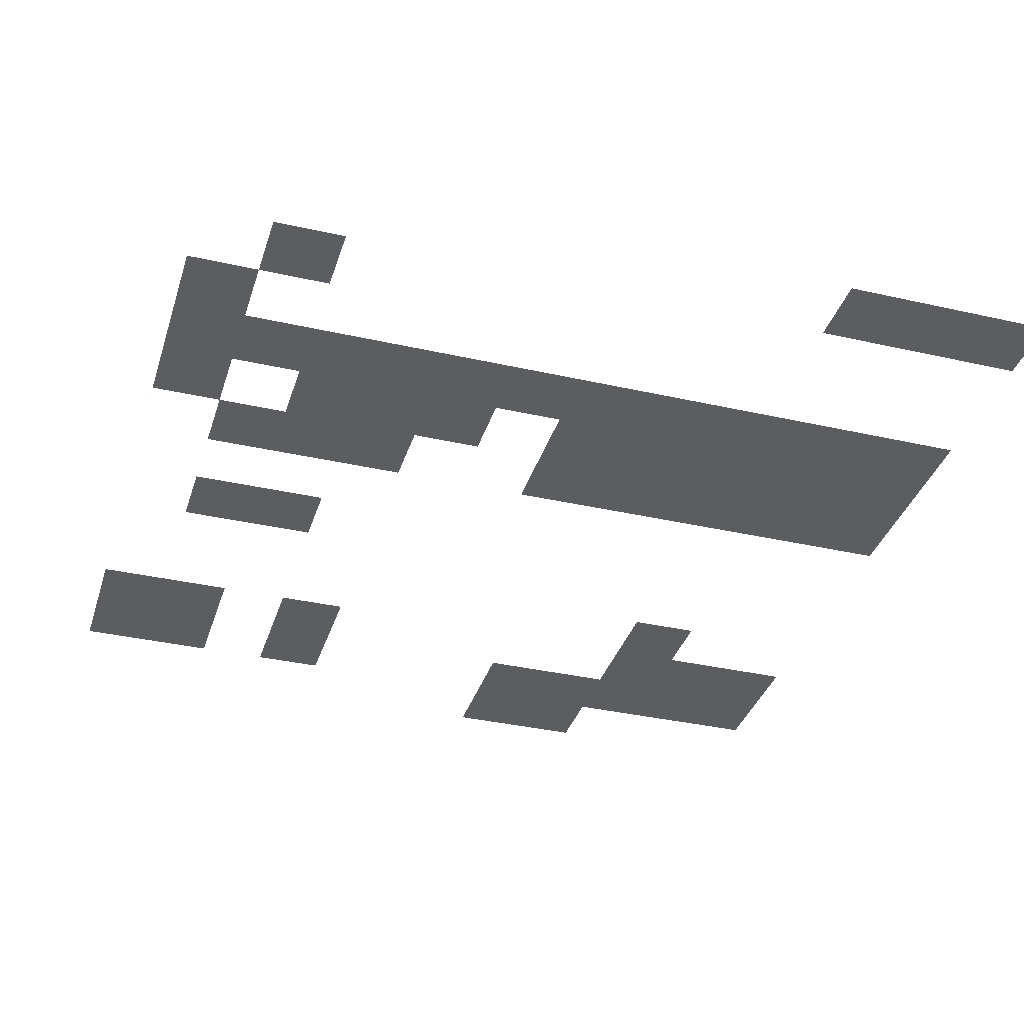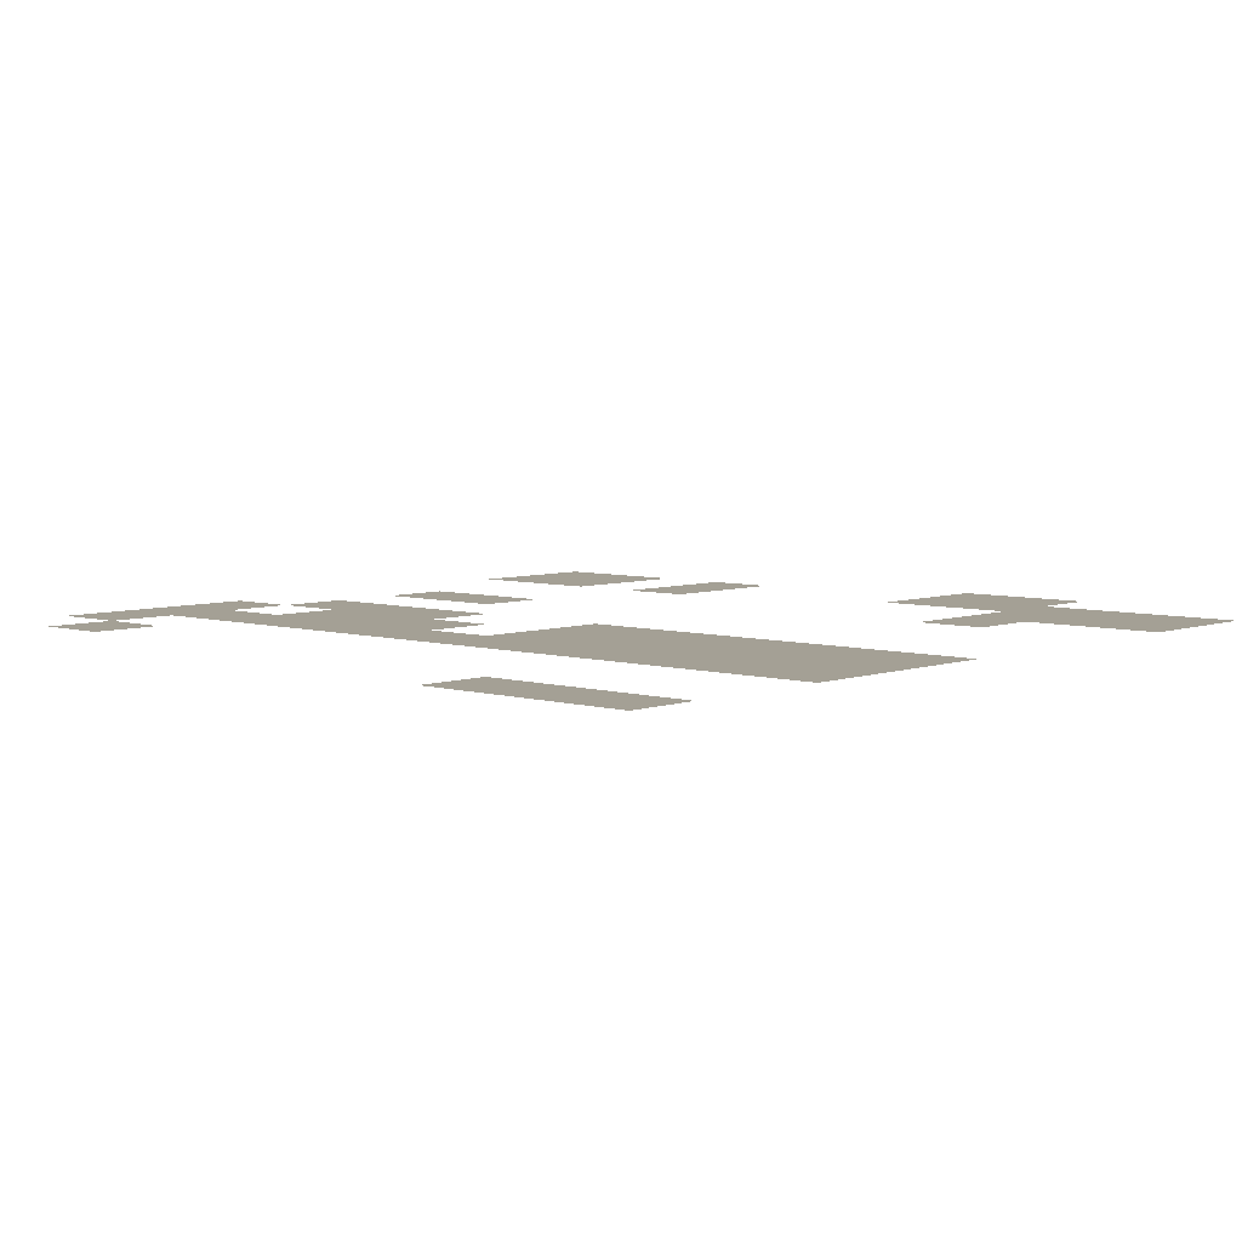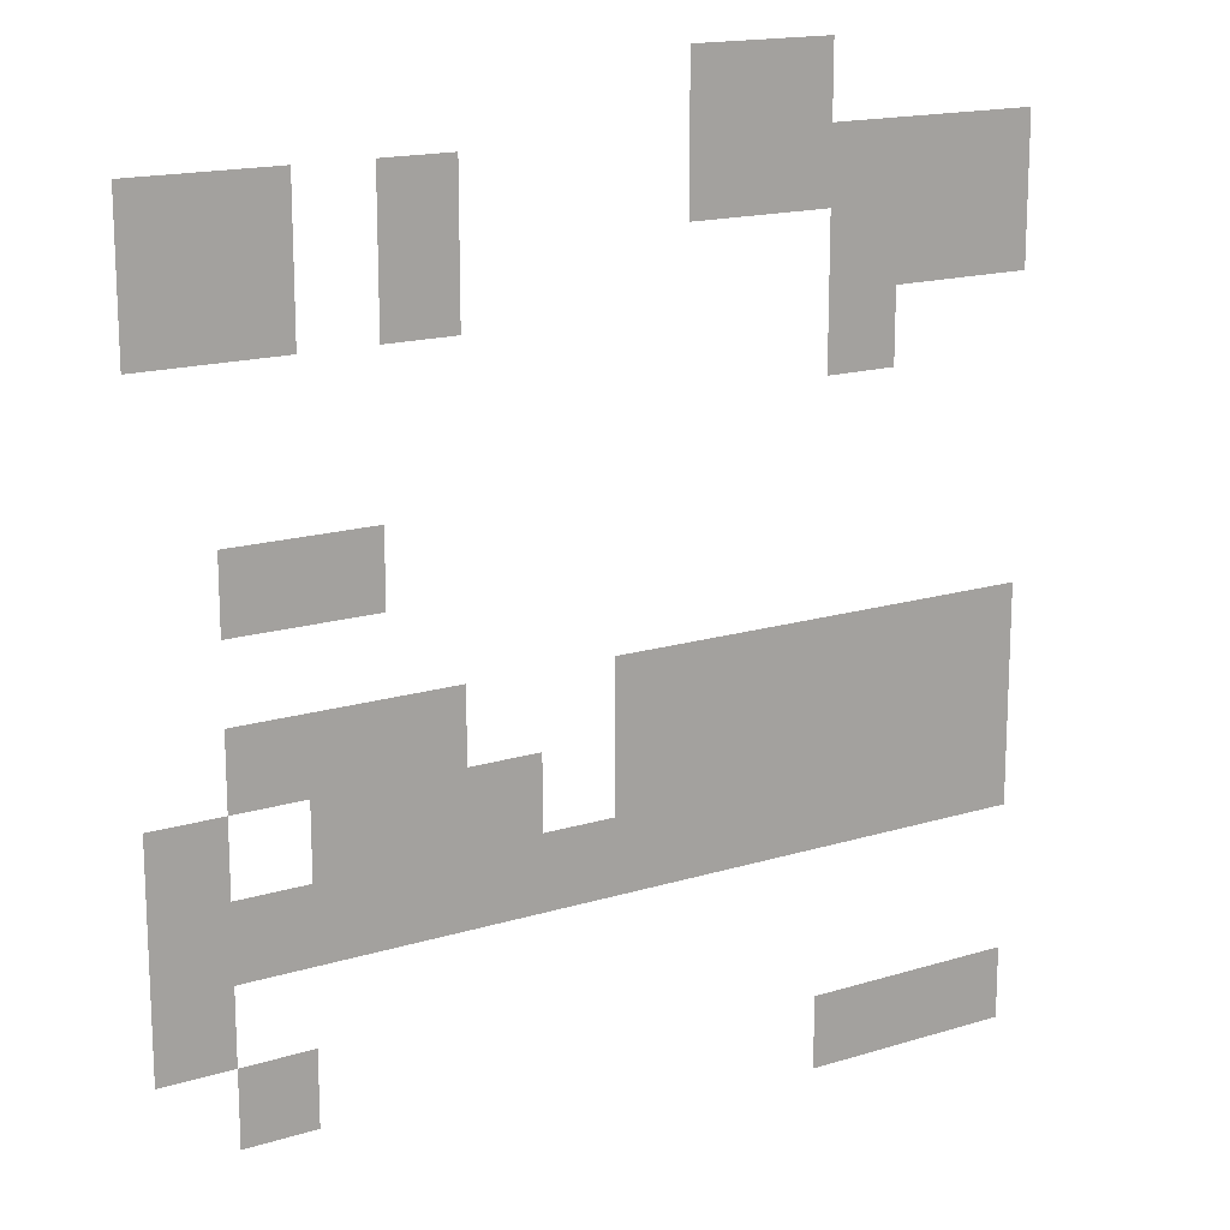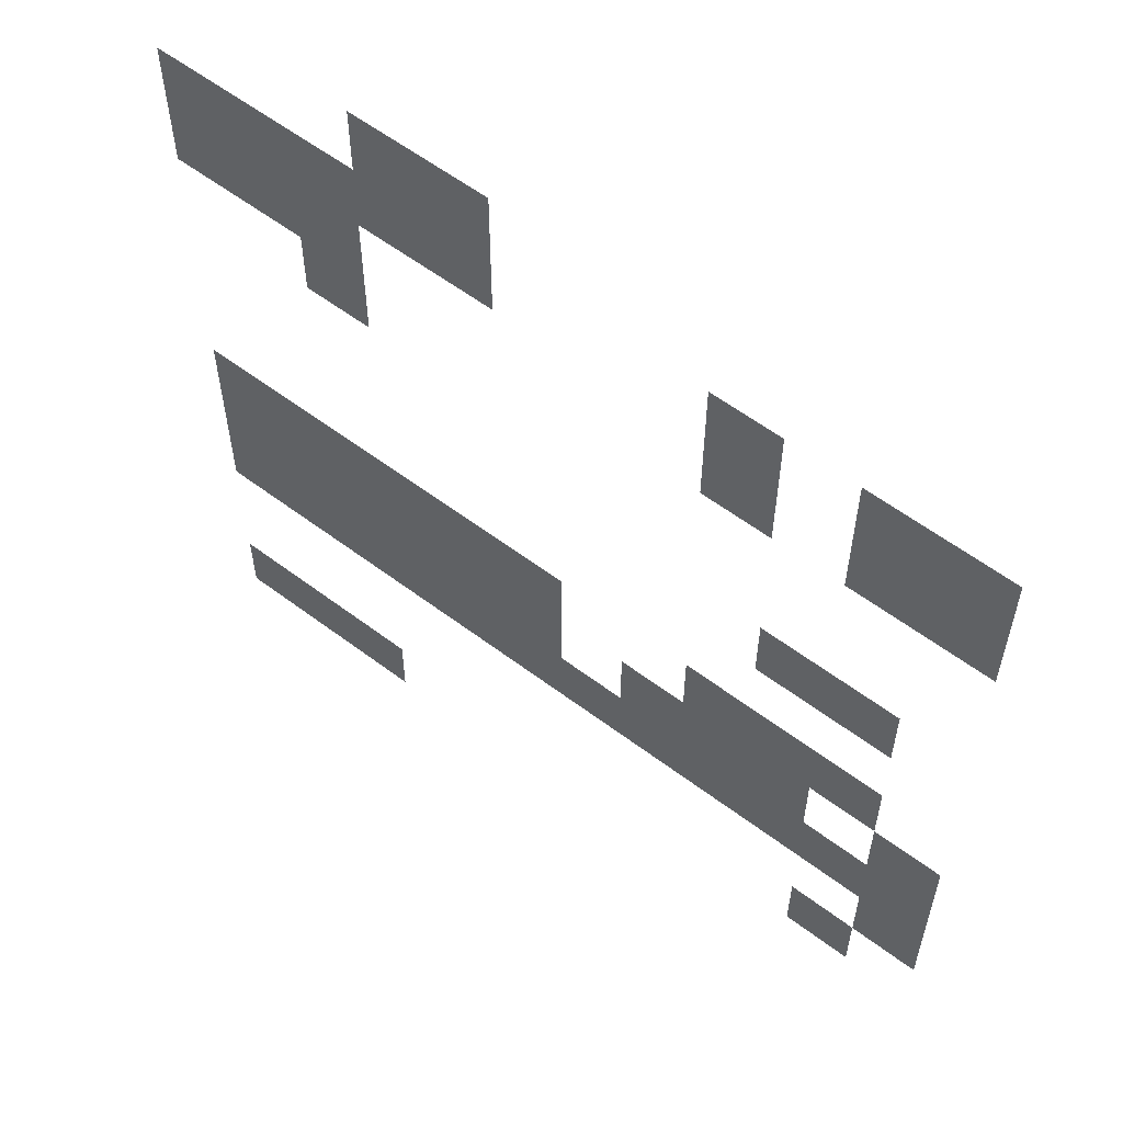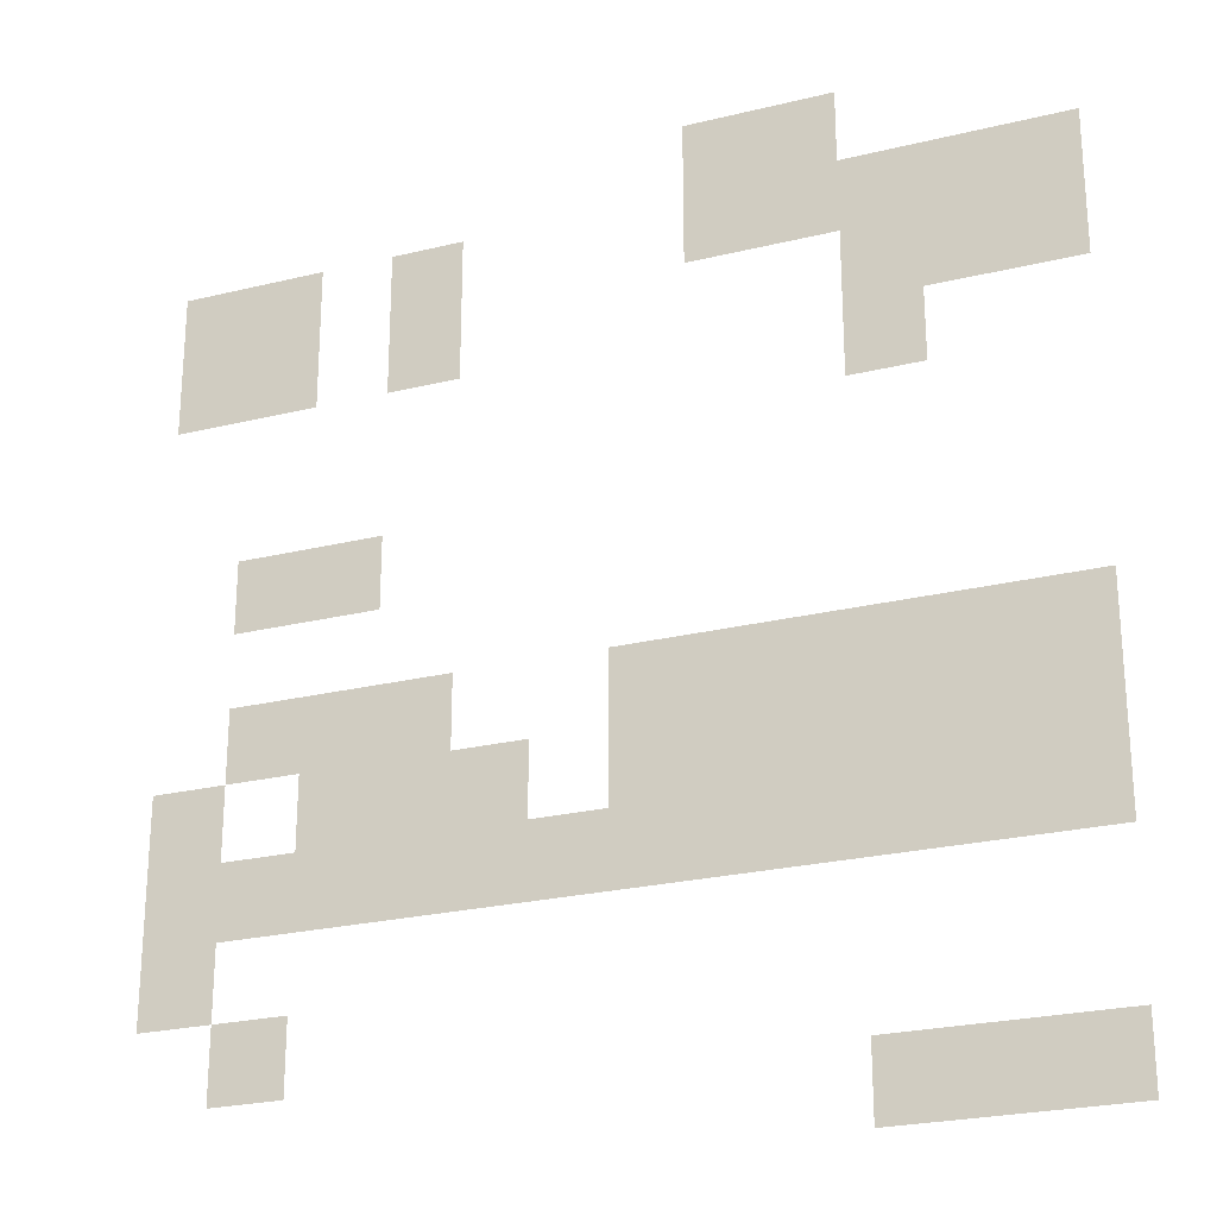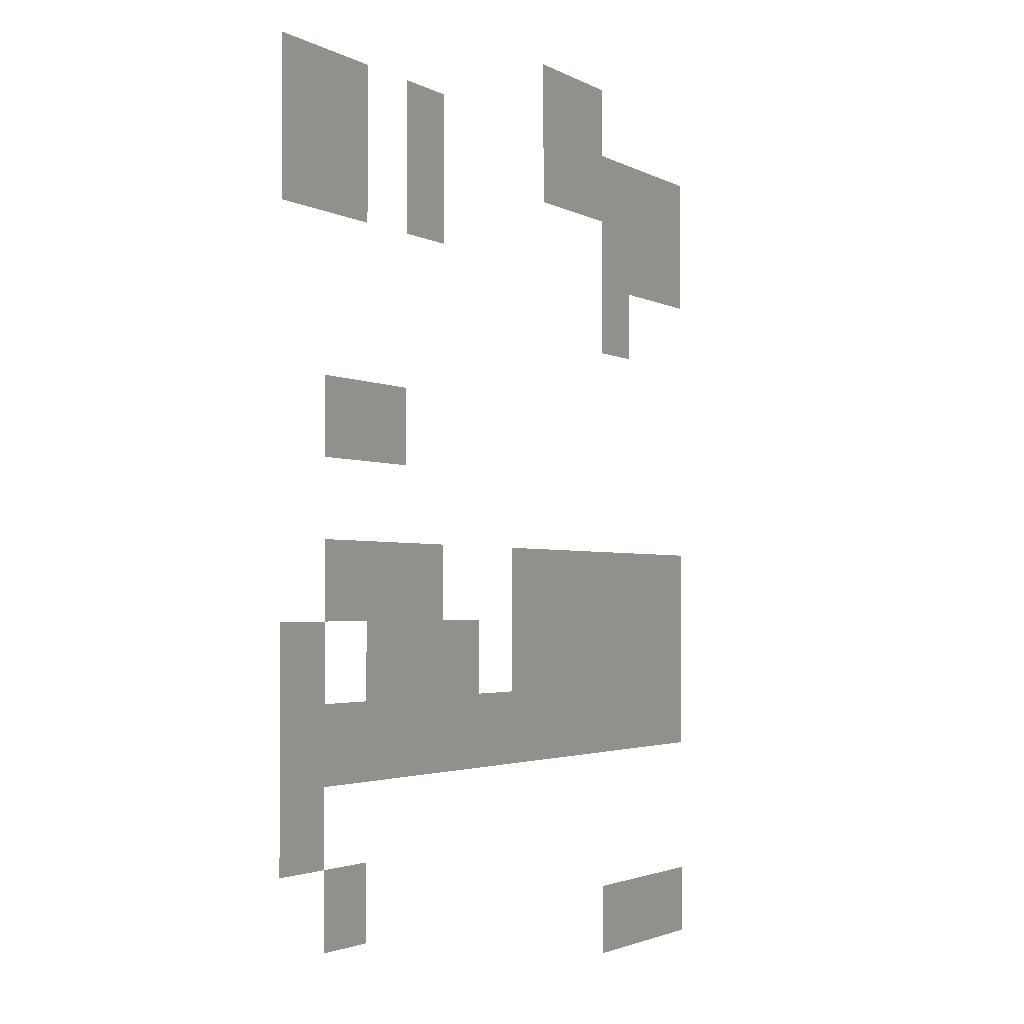
<metadata>
{"format":"obj","ext":"obj","renderer":"f3d","projection":"perspective","resolution":1024,"background":"white","views":[{"elev":-35.6,"azim":-16.7,"up":"+Z"},{"elev":5.7,"azim":42.2,"up":"+Z"},{"elev":16.2,"azim":-32.5,"up":"+Y"},{"elev":58.5,"azim":-142.1,"up":"+Y"},{"elev":-24.7,"azim":21.8,"up":"+Y"},{"elev":-2.2,"azim":-63.0,"up":"+Y"}]}
</metadata>
<code>
v -0.96 -0.32 0
v -1.28 -0.32 0
v -1.28 0 0
v -0.96 0 0
v -1.28 -0.32 0
v -1.6 -0.32 0
v -1.6 0 0
v -1.28 0 0
v 0 -0.64 0
v -0.32 -0.64 0
v -0.32 -0.32 0
v 0 -0.32 0
v -0.32 -0.64 0
v -0.64 -0.64 0
v -0.64 -0.32 0
v -0.32 -0.32 0
v -0.64 -0.64 0
v -0.96 -0.64 0
v -0.96 -0.32 0
v -0.64 -0.32 0
v -0.96 -0.64 0
v -1.28 -0.64 0
v -1.28 -0.32 0
v -0.96 -0.32 0
v -1.28 -0.64 0
v -1.6 -0.64 0
v -1.6 -0.32 0
v -1.28 -0.32 0
v -2.56 -0.64 0
v -2.88 -0.64 0
v -2.88 -0.32 0
v -2.56 -0.32 0
v -3.2 -0.64 0
v -3.52 -0.64 0
v -3.52 -0.32 0
v -3.2 -0.32 0
v -3.52 -0.64 0
v -3.84 -0.64 0
v -3.84 -0.32 0
v -3.52 -0.32 0
v 0 -0.96 0
v -0.32 -0.96 0
v -0.32 -0.64 0
v 0 -0.64 0
v -0.32 -0.96 0
v -0.64 -0.96 0
v -0.64 -0.64 0
v -0.32 -0.64 0
v -0.64 -0.96 0
v -0.96 -0.96 0
v -0.96 -0.64 0
v -0.64 -0.64 0
v -2.56 -0.96 0
v -2.88 -0.96 0
v -2.88 -0.64 0
v -2.56 -0.64 0
v -3.2 -0.96 0
v -3.52 -0.96 0
v -3.52 -0.64 0
v -3.2 -0.64 0
v -3.52 -0.96 0
v -3.84 -0.96 0
v -3.84 -0.64 0
v -3.52 -0.64 0
v -0.64 -1.28 0
v -0.96 -1.28 0
v -0.96 -0.96 0
v -0.64 -0.96 0
v -2.88 -1.92 0
v -3.2 -1.92 0
v -3.2 -1.6 0
v -2.88 -1.6 0
v -3.2 -1.92 0
v -3.52 -1.92 0
v -3.52 -1.6 0
v -3.2 -1.6 0
v 0 -2.56 0
v -0.32 -2.56 0
v -0.32 -2.24 0
v 0 -2.24 0
v -0.32 -2.56 0
v -0.64 -2.56 0
v -0.64 -2.24 0
v -0.32 -2.24 0
v -0.64 -2.56 0
v -0.96 -2.56 0
v -0.96 -2.24 0
v -0.64 -2.24 0
v -0.96 -2.56 0
v -1.28 -2.56 0
v -1.28 -2.24 0
v -0.96 -2.24 0
v -1.28 -2.56 0
v -1.6 -2.56 0
v -1.6 -2.24 0
v -1.28 -2.24 0
v -1.6 -2.56 0
v -1.92 -2.56 0
v -1.92 -2.24 0
v -1.6 -2.24 0
v -2.56 -2.56 0
v -2.88 -2.56 0
v -2.88 -2.24 0
v -2.56 -2.24 0
v -2.88 -2.56 0
v -3.2 -2.56 0
v -3.2 -2.24 0
v -2.88 -2.24 0
v -3.2 -2.56 0
v -3.52 -2.56 0
v -3.52 -2.24 0
v -3.2 -2.24 0
v 0 -2.88 0
v -0.32 -2.88 0
v -0.32 -2.56 0
v 0 -2.56 0
v -0.32 -2.88 0
v -0.64 -2.88 0
v -0.64 -2.56 0
v -0.32 -2.56 0
v -0.64 -2.88 0
v -0.96 -2.88 0
v -0.96 -2.56 0
v -0.64 -2.56 0
v -0.96 -2.88 0
v -1.28 -2.88 0
v -1.28 -2.56 0
v -0.96 -2.56 0
v -1.28 -2.88 0
v -1.6 -2.88 0
v -1.6 -2.56 0
v -1.28 -2.56 0
v -1.6 -2.88 0
v -1.92 -2.88 0
v -1.92 -2.56 0
v -1.6 -2.56 0
v -2.24 -2.88 0
v -2.56 -2.88 0
v -2.56 -2.56 0
v -2.24 -2.56 0
v -2.56 -2.88 0
v -2.88 -2.88 0
v -2.88 -2.56 0
v -2.56 -2.56 0
v -2.88 -2.88 0
v -3.2 -2.88 0
v -3.2 -2.56 0
v -2.88 -2.56 0
v -3.52 -2.88 0
v -3.84 -2.88 0
v -3.84 -2.56 0
v -3.52 -2.56 0
v 0 -3.2 0
v -0.32 -3.2 0
v -0.32 -2.88 0
v 0 -2.88 0
v -0.32 -3.2 0
v -0.64 -3.2 0
v -0.64 -2.88 0
v -0.32 -2.88 0
v -0.64 -3.2 0
v -0.96 -3.2 0
v -0.96 -2.88 0
v -0.64 -2.88 0
v -0.96 -3.2 0
v -1.28 -3.2 0
v -1.28 -2.88 0
v -0.96 -2.88 0
v -1.28 -3.2 0
v -1.6 -3.2 0
v -1.6 -2.88 0
v -1.28 -2.88 0
v -1.6 -3.2 0
v -1.92 -3.2 0
v -1.92 -2.88 0
v -1.6 -2.88 0
v -1.92 -3.2 0
v -2.24 -3.2 0
v -2.24 -2.88 0
v -1.92 -2.88 0
v -2.24 -3.2 0
v -2.56 -3.2 0
v -2.56 -2.88 0
v -2.24 -2.88 0
v -2.56 -3.2 0
v -2.88 -3.2 0
v -2.88 -2.88 0
v -2.56 -2.88 0
v -2.88 -3.2 0
v -3.2 -3.2 0
v -3.2 -2.88 0
v -2.88 -2.88 0
v -3.2 -3.2 0
v -3.52 -3.2 0
v -3.52 -2.88 0
v -3.2 -2.88 0
v -3.52 -3.2 0
v -3.84 -3.2 0
v -3.84 -2.88 0
v -3.52 -2.88 0
v -3.52 -3.52 0
v -3.84 -3.52 0
v -3.84 -3.2 0
v -3.52 -3.2 0
v -3.2 -3.84 0
v -3.52 -3.84 0
v -3.52 -3.52 0
v -3.2 -3.52 0
v 0 -4.16 0
v -0.32 -4.16 0
v -0.32 -3.84 0
v 0 -3.84 0
v -0.32 -4.16 0
v -0.64 -4.16 0
v -0.64 -3.84 0
v -0.32 -3.84 0
v -0.64 -4.16 0
v -0.96 -4.16 0
v -0.96 -3.84 0
v -0.64 -3.84 0
g Jenns_Apartment2-(1)_mesh_0004
f 1 2 3 4
f 5 6 7 8
f 9 10 11 12
f 13 14 15 16
f 17 18 19 20
f 21 22 23 24
f 25 26 27 28
f 29 30 31 32
f 33 34 35 36
f 37 38 39 40
f 41 42 43 44
f 45 46 47 48
f 49 50 51 52
f 53 54 55 56
f 57 58 59 60
f 61 62 63 64
f 65 66 67 68
f 69 70 71 72
f 73 74 75 76
f 77 78 79 80
f 81 82 83 84
f 85 86 87 88
f 89 90 91 92
f 93 94 95 96
f 97 98 99 100
f 101 102 103 104
f 105 106 107 108
f 109 110 111 112
f 113 114 115 116
f 117 118 119 120
f 121 122 123 124
f 125 126 127 128
f 129 130 131 132
f 133 134 135 136
f 137 138 139 140
f 141 142 143 144
f 145 146 147 148
f 149 150 151 152
f 153 154 155 156
f 157 158 159 160
f 161 162 163 164
f 165 166 167 168
f 169 170 171 172
f 173 174 175 176
f 177 178 179 180
f 181 182 183 184
f 185 186 187 188
f 189 190 191 192
f 193 194 195 196
f 197 198 199 200
f 201 202 203 204
f 205 206 207 208
f 209 210 211 212
f 213 214 215 216
f 217 218 219 220

</code>
